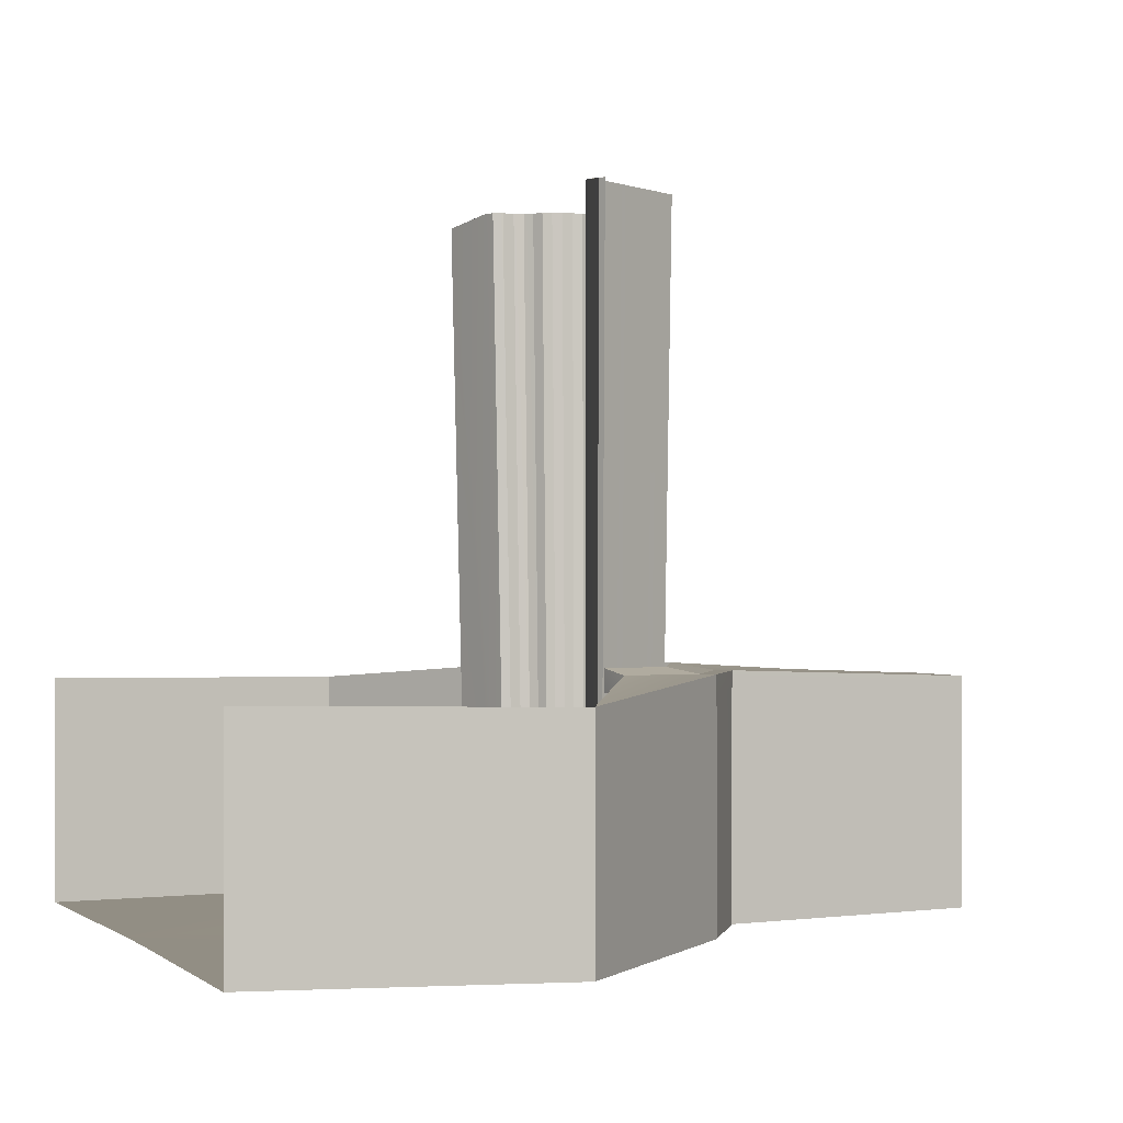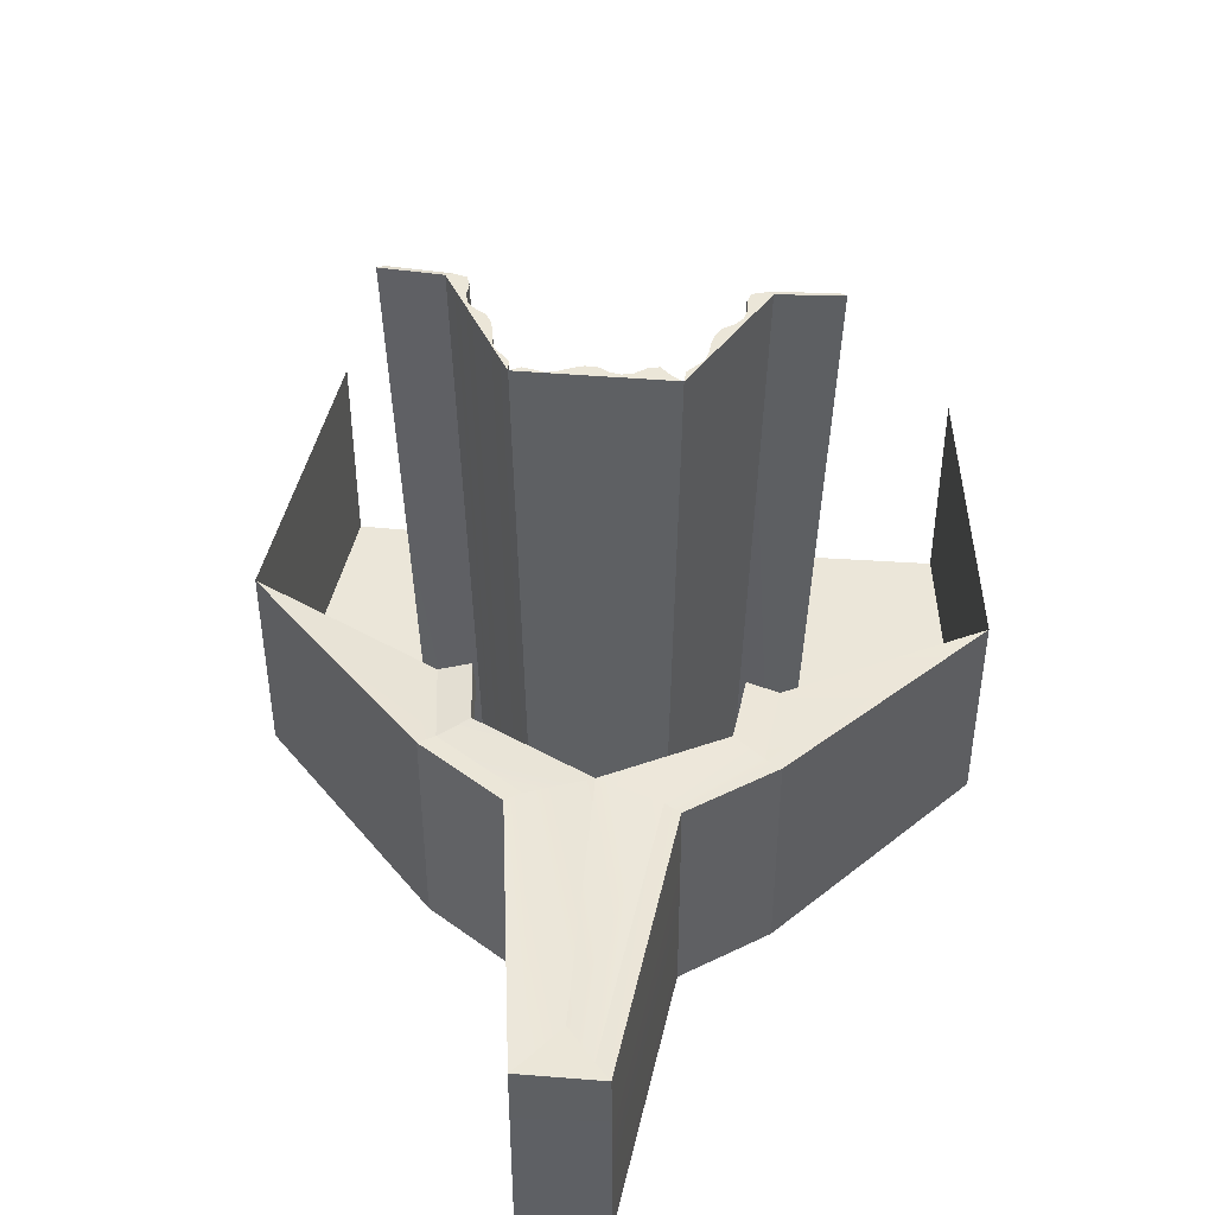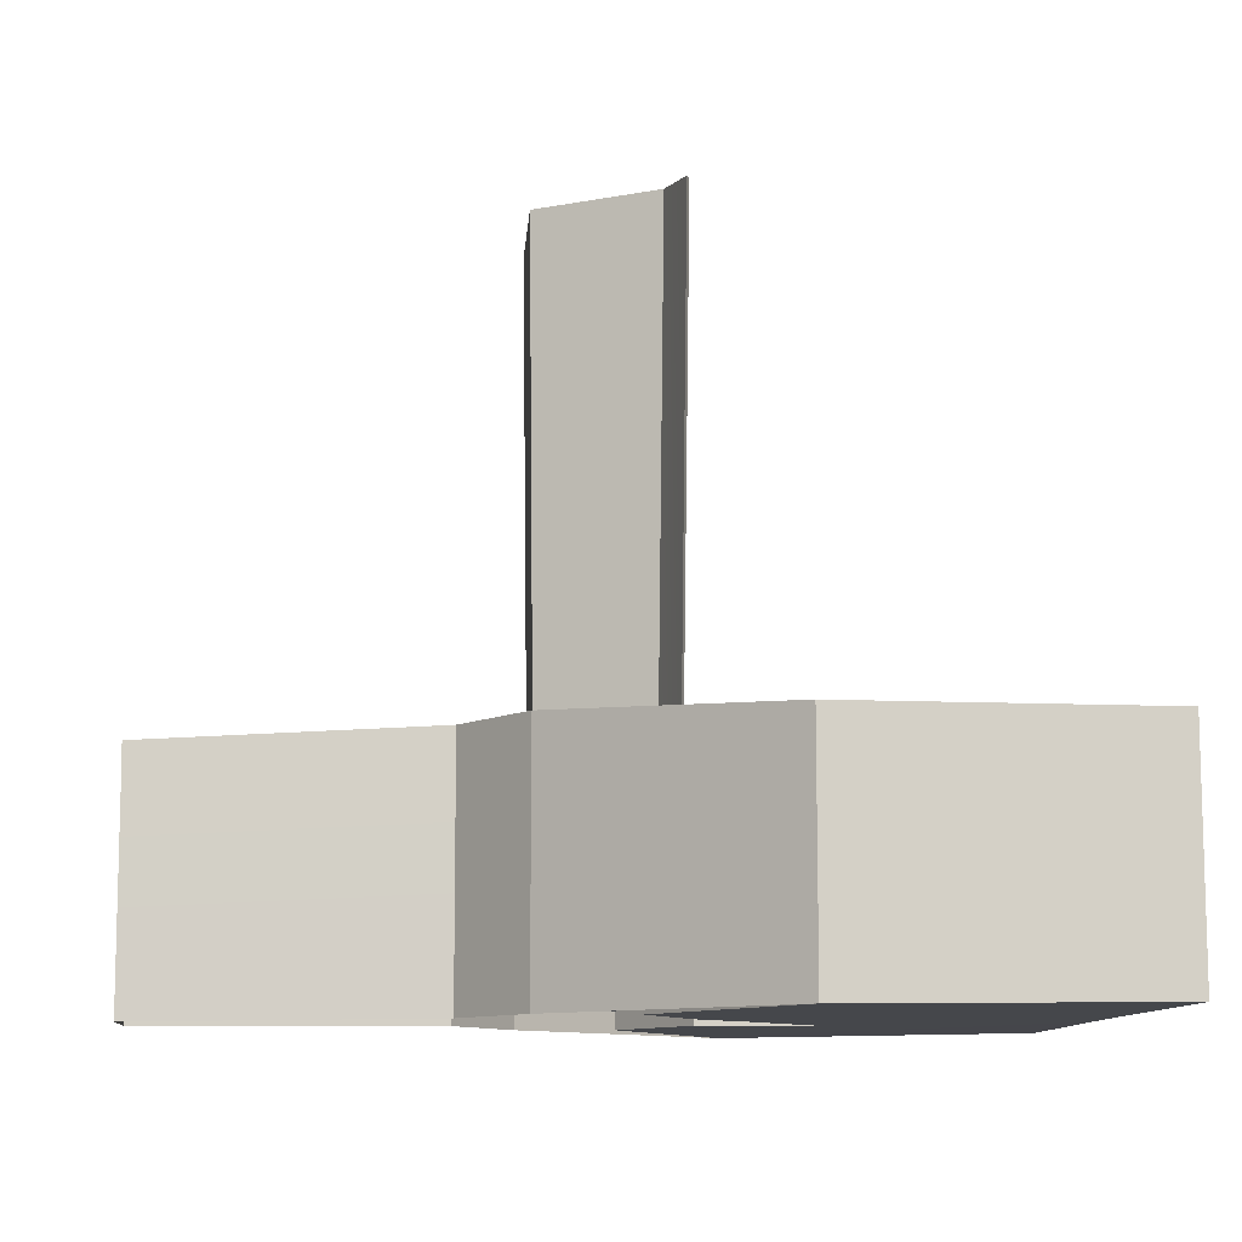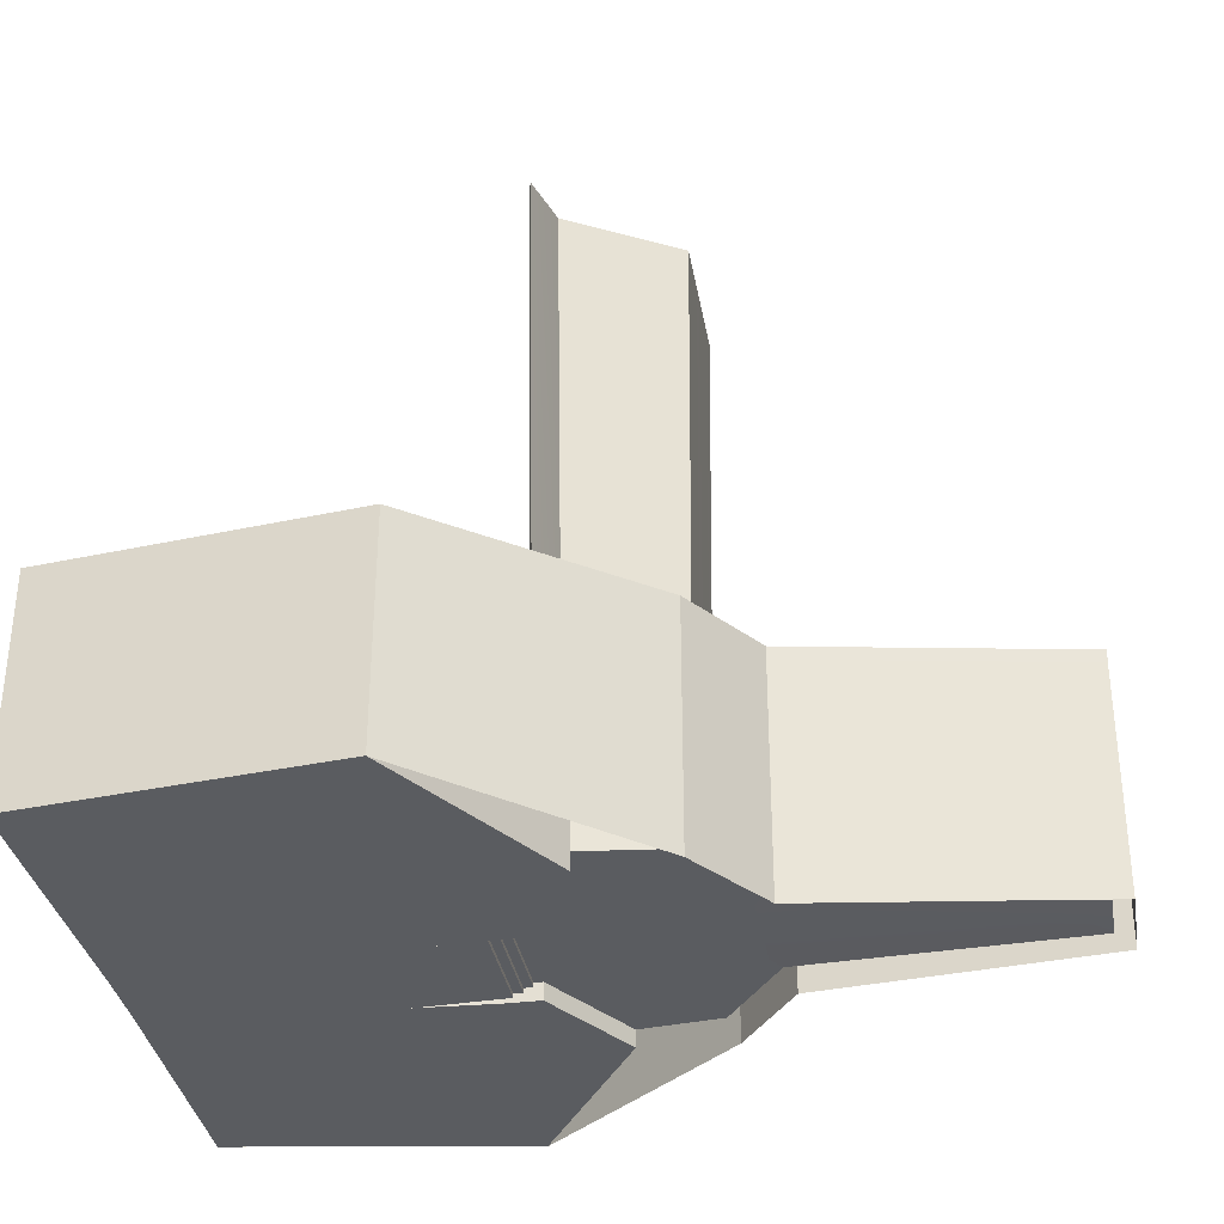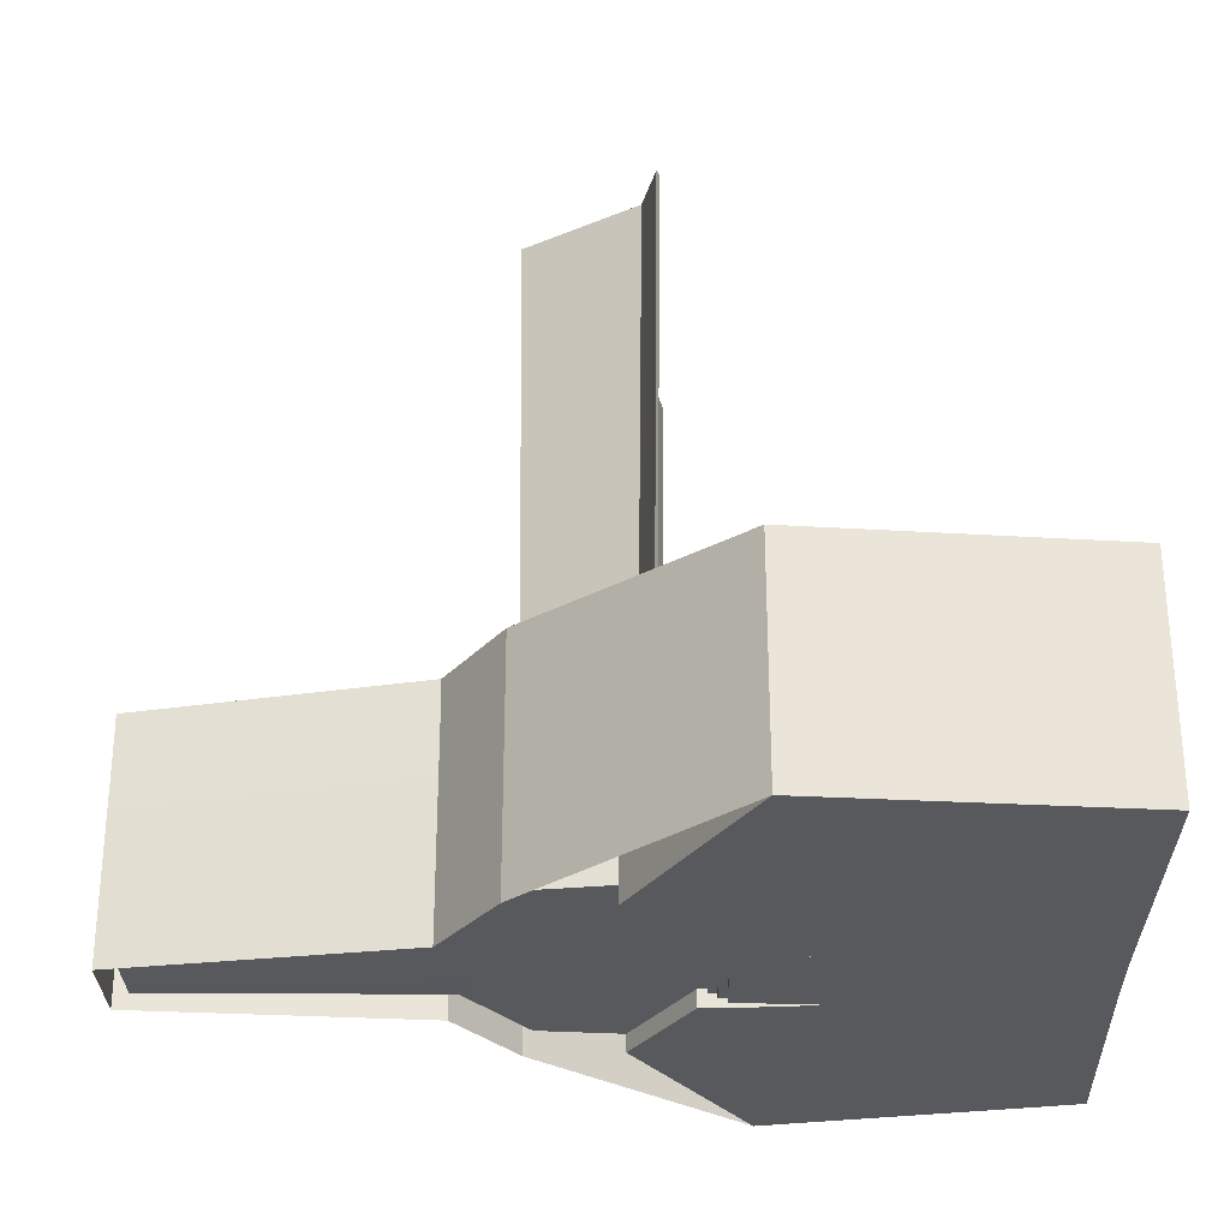
<metadata>
{"format":"obj","ext":"obj","renderer":"f3d","projection":"perspective","resolution":1024,"background":"white","views":[{"elev":-0.3,"azim":156.8,"up":"+Y"},{"elev":46.3,"azim":-84.7,"up":"+Y"},{"elev":-10.3,"azim":-4.2,"up":"+Y"},{"elev":-34.3,"azim":-170.3,"up":"+Y"},{"elev":-29.5,"azim":1.3,"up":"+Y"}]}
</metadata>
<code>
o Stage
g Stage
v 1.102 0.25 -18.89
v 12.25 0.25 -7
v 8.25 0.25 -7
v 1.102 0.25 17.89
v 8.25 0.25 6
v 12.25 0.25 6
v 21.28 0.25 5.5
v 14.37 0.25 40.24
v 49.03 0.75 -4.5
v 21.28 0.25 -6.5
v 49.6 0.75 -36.44
v 14.37 0.25 -41.24
v 49.03 0.75 3.5
v 49.6 0.75 35.44
v 14.37 26.5 -41.24
v 49.59 27 -36.44
v 9.25 2.25 -7
v 8.25 2.25 6
v 8.25 2.25 -7
v 9.25 2.25 6
v 9.25 1.75 -7
v 9.25 1.75 6
v 10.25 1.75 -7
v 10.25 1.75 6
v 10.25 1.25 -7
v 10.25 1.25 6
v 11.25 1.25 -7
v 11.25 1.25 6
v 11.25 0.75 -7
v 11.25 0.75 6
v 12.25 0.75 -7
v 12.25 0.75 6
v 1.102 2.25 -18.89
v 1.102 2.25 17.89
v -15.14 2.25 6.869
v -14 2.25 5
v -8.296 2.25 16.78
v -8.296 2.25 -17.78
v -14 2.25 -6
v -44.75 1 1
v -46.75 1 2.757
v -44.75 1 -2
v -15.14 2.25 -7.869
v -46.75 1 -3.757
v -9.428 0.25 18.66
v -9.428 2.25 18.66
v -9.428 0.25 -19.66
v -9.428 2.25 -19.66
v -8.296 28.5 16.78
v -9.428 28.5 18.66
v -16.35 28.5 8.659
v -46.82 27.25 -3.712
v -48.82 27.25 -5.469
v -16.35 28.5 -9.692
v 1.102 26.5 17.89
v 14.37 26.5 40.24
v 1.102 28.5 17.89
v -9.428 26.5 18.66
v -9.428 26.5 -19.66
v -9.428 28.5 -19.66
v 1.102 26.5 -18.89
v 1.102 28.5 -18.89
v -15.21 28.5 -7.824
v -13.08 29.15 -0.5081
v -42.82 27.27 -0.5165
v -46.79 25.25 -3.734
v -46.78 25.25 2.717
v -42.79 25.27 -0.5081
v -46.82 27.25 2.678
v -15.21 28.5 6.79
v -6.041 29.18 13.29
v -48.75 0 4.513
v -48.75 0 -5.513
v -48.75 1 4.513
v -48.75 1 -5.513
v -16.28 0.25 8.737
v -16.28 2.25 8.737
v -16.28 2.25 -9.737
v -16.28 0.25 -9.737
v -48.82 27.25 4.435
v -8.296 28.5 -17.78
v -8.296 26.5 -17.78
v -15.18 26.5 -7.846
v -16.32 26.5 -9.715
v -48.79 25.25 -5.491
v -48.78 25.25 4.474
v -15.17 26.5 6.829
v -16.31 26.5 8.698
v -8.296 26.5 16.78
v -12.9 26.47 -0.508
v -6.034 26.51 13.02
v -6.036 26.5 -14.02
v -6.043 29.18 -14.29
v 1.569 26.5 13.91
v 1.714 29.18 14.2
v 1.569 26.5 -14.91
v 1.714 29.18 -15.2
v 49.59 27 35.44
v -9.408 81.25 7.389
v -8.125 81.25 7.462
v -8.414 81.25 7.963
v -7.687 3.359 6.85
v -7.436 3.359 6.415
v -8.553 3.116 6.35
v -5.955 3.366 7.85
v -6.425 81.25 9.111
v -5.089 3.529 8.35
v -5.431 81.25 9.685
v -4.223 3.418 8.85
v -4.436 81.25 10.26
v -3.442 81.25 10.83
v -3.357 3.447 9.35
v -2.491 2.957 9.85
v -2.447 81.25 11.41
v -1.625 2.765 10.35
v -1.453 81.25 11.98
v -0.759 3.081 10.85
v -0.4585 81.25 12.56
v 0.1071 2.886 11.35
v 3.4 81.25 12.76
v 2.601 2.942 11.03
v 3.838 81.25 14.3
v 2.525 81.25 14.28
v 3.519 81.25 14.85
v 2.705 2.602 12.85
v -8.414 81.25 -9.263
v -8.125 81.25 -8.762
v -9.405 81.25 -8.688
v -8.55 3.116 -7.65
v -7.436 3.359 -7.715
v -7.687 3.359 -8.15
v -6.393 81.25 -10.36
v -5.928 3.366 -9.103
v -6.667 3.243 -8.383
v -7.243 81.25 -9.53
v -5.955 3.366 -9.15
v -7.42 81.25 -9.837
v -6.821 3.243 -8.65
v -5.089 3.529 -9.65
v -5.431 81.25 -10.99
v -6.425 81.25 -10.41
v -4.223 3.418 -10.15
v -3.357 3.447 -10.65
v -3.442 81.25 -12.13
v -4.436 81.25 -11.56
v -1.812 81.25 -11.61
v -1.938 2.957 -10.19
v -2.804 3.447 -9.693
v -2.807 81.25 -11.03
v -0.252 81.25 -13.5
v -0.5792 3.081 -11.84
v -1.345 2.765 -11.17
v -1.131 81.25 -12.72
v -0.759 3.081 -12.15
v -0.4585 81.25 -13.86
v -1.453 81.25 -13.28
v -1.625 2.765 -11.65
v 0.1071 2.886 -12.65
v 2.705 2.602 -14.15
v 3.519 81.25 -16.15
v 2.525 81.25 -15.58
v -8.827 81.25 -7.54
v -9.405 81.25 -7.54
v -8.55 3.359 -6.65
v -8.047 3.359 -6.65
v -9.051 81.25 -6.391
v -8.55 3.243 -5.65
v -9.405 81.25 -6.391
v -8.242 3.243 -5.65
v -8.495 3.366 -4.65
v -9.341 81.25 -5.243
v -8.55 3.366 -4.65
v -9.405 81.25 -5.243
v -8.55 3.529 -3.65
v -9.405 81.25 -4.095
v -8.55 3.418 -2.65
v -9.405 81.25 -2.947
v -8.55 3.447 -1.65
v -9.405 81.25 -1.798
v -8.55 2.957 -0.65
v -9.405 81.25 -0.65
v -8.55 2.765 0.35
v -9.405 81.25 0.4983
v -8.55 3.081 1.35
v -9.405 81.25 1.647
v -8.55 2.886 2.35
v -9.405 81.25 2.795
v -7.995 2.602 5.35
v -8.55 2.602 5.35
v -9.405 81.25 6.24
v -8.768 81.25 6.24
v 2.982 2.602 12.37
v 4.598 1.664 18.27
v 5.454 80.31 20.97
v -6.667 3.243 7.083
v -6.821 3.243 7.35
v -7.243 81.25 8.23
v -7.42 81.25 8.537
v -5.928 3.366 7.803
v -6.393 81.25 9.056
v -4.92 3.529 8.058
v -5.237 81.25 9.35
v -3.825 3.418 8.162
v -3.98 81.25 9.468
v -2.804 3.447 8.393
v -2.807 81.25 9.734
v -1.938 2.957 8.892
v -1.812 81.25 10.31
v -1.345 2.765 9.865
v -1.131 81.25 11.42
v -0.5792 3.081 10.54
v -0.252 81.25 12.2
v 0.4073 2.886 10.83
v 0.8808 81.25 12.53
v 0.536 81.25 13.13
v 0.9731 2.868 11.85
v 1.629 2.868 10.71
v 2.284 81.25 12.4
v 1.53 81.25 13.7
v 1.839 2.942 12.35
v -4.92 3.529 -9.358
v -5.237 81.25 -10.65
v -3.825 3.418 -9.462
v -3.98 81.25 -10.77
v -2.491 2.957 -11.15
v -2.447 81.25 -12.71
v 0.4073 2.886 -12.13
v 0.8808 81.25 -13.83
v 0.536 81.25 -14.43
v 0.9731 2.868 -13.15
v 1.629 2.868 -12.01
v 2.284 81.25 -13.7
v 1.53 81.25 -15
v 1.839 2.942 -13.65
v 2.601 2.942 -12.33
v 3.4 81.25 -14.06
v 2.982 2.602 -13.67
v 3.838 81.25 -15.6
v -8.213 3.529 -3.65
v -9.017 81.25 -4.095
v -7.755 3.418 -2.65
v -8.491 81.25 -2.947
v -7.444 3.447 -1.65
v -8.135 81.25 -1.798
v -7.443 2.957 -0.65
v -8.134 81.25 -0.65
v -7.989 2.765 0.35
v -8.761 81.25 0.4983
v -8.19 3.081 1.35
v -8.992 81.25 1.647
v -7.949 2.886 2.35
v -8.715 81.25 2.795
v -7.238 2.868 3.35
v -8.55 2.868 3.35
v -7.898 81.25 3.943
v -9.405 81.25 3.943
v -7.026 2.942 4.35
v -8.55 2.942 4.35
v -7.654 81.25 5.091
v -9.405 81.25 5.091
v 5.135 80.31 -23.04
v 4.321 1.664 -20.24
v 5.454 80.31 -22.27
v 4.598 1.664 -19.57
v 4.321 1.664 18.94
v 5.135 80.31 21.74
f 3 2 1
f 6 5 4
f 4 7 6
f 4 8 7
f 12 10 9
f 9 11 12
f 14 13 7
f 7 8 14
f 2 10 12
f 12 1 2
f 15 12 11
f 11 16 15
f 20 17 19 18
f 22 21 17 20
f 24 23 21 22
f 26 25 23 24
f 28 27 25 26
f 30 29 27 28
f 32 31 29 30
f 3 19 17 21
f 23 25 3 21
f 27 29 3 25
f 31 2 3 29
f 22 5 26 24
f 26 5 30 28
f 30 5 6 32
f 20 18 5 22
f 19 3 1 33
f 34 4 5 18
f 37 36 35
f 19 33 38
f 39 36 18
f 18 19 39
f 35 36 40
f 40 41 35
f 40 36 39
f 39 42 40
f 44 42 39
f 39 43 44
f 41 40 42
f 42 44 41
f 34 18 36
f 36 37 34
f 19 38 43
f 43 39 19
f 8 46 45
f 48 12 47
f 51 50 49
f 8 4 34
f 54 53 52
f 12 33 1
f 57 56 55
f 56 50 58
f 60 15 59
f 15 62 61
f 65 64 63
f 68 67 66
f 65 52 69
f 71 64 70
f 75 73 72
f 72 74 75
f 46 77 76
f 76 45 46
f 47 79 78
f 78 48 47
f 72 76 77
f 77 74 72
f 75 78 79
f 79 73 75
f 51 70 69
f 69 80 51
f 70 51 49
f 49 71 70
f 56 57 49
f 49 50 56
f 80 69 52
f 52 53 80
f 54 63 81
f 81 60 54
f 63 54 52
f 52 65 63
f 60 81 62
f 62 15 60
f 82 38 33
f 33 61 82
f 61 33 12
f 12 15 61
f 56 8 34
f 34 55 56
f 15 12 48
f 48 59 15
f 83 43 38
f 38 82 83
f 59 48 78
f 78 84 59
f 66 44 43
f 43 83 66
f 84 78 75
f 75 85 84
f 67 41 44
f 44 66 67
f 85 75 74
f 74 86 85
f 87 35 41
f 41 67 87
f 86 74 77
f 77 88 86
f 89 37 35
f 35 87 89
f 88 77 46
f 46 58 88
f 55 34 37
f 37 89 55
f 58 46 8
f 8 56 58
f 51 88 58
f 58 50 51
f 71 91 90
f 90 64 71
f 80 86 88
f 88 51 80
f 64 90 68
f 68 65 64
f 53 85 86
f 86 80 53
f 54 84 85
f 85 53 54
f 65 68 90
f 90 64 65
f 60 59 84
f 84 54 60
f 64 90 92
f 92 93 64
f 71 95 94
f 94 91 71
f 93 92 96
f 96 97 93
f 68 66 83
f 83 90 68
f 93 81 63
f 63 64 93
f 94 55 89
f 89 91 94
f 90 87 67
f 67 68 90
f 65 69 70
f 70 64 65
f 91 89 87
f 87 90 91
f 95 57 55
f 55 94 95
f 71 49 57
f 57 95 71
f 90 83 82
f 82 92 90
f 96 61 62
f 62 97 96
f 92 82 61
f 61 96 92
f 97 62 81
f 81 93 97
f 98 14 8
f 8 56 98
f 10 2 31
f 7 32 6
f 101 100 99
f 104 103 102
f 107 106 105
f 107 108 106
f 109 108 107
f 112 111 110
f 113 111 112
f 113 114 111
f 117 116 115
f 117 118 116
f 119 118 117
f 122 121 120
f 125 124 123
f 128 127 126
f 131 130 129
f 134 133 132
f 135 134 132
f 141 140 139
f 139 140 142
f 145 144 143
f 148 147 146
f 149 148 146
f 152 151 150
f 153 152 150
f 156 155 154
f 157 156 154
f 154 155 158
f 161 160 159
f 163 162 128
f 129 165 164
f 166 165 162
f 167 163 164
f 167 168 163
f 171 170 169
f 174 173 172
f 174 175 173
f 176 175 174
f 176 177 175
f 180 179 178
f 180 181 179
f 184 183 182
f 184 185 183
f 186 185 184
f 186 187 185
f 104 189 188
f 99 191 190
f 194 193 192
f 136 141 139
f 136 138 137
f 137 141 136
f 10 31 32
f 32 7 10
f 9 10 7
f 7 13 9
f 100 103 104
f 104 99 100
f 99 104 102
f 102 101 99
f 196 102 103
f 103 195 196
f 195 103 100
f 100 197 195
f 198 101 102
f 102 196 198
f 197 100 101
f 101 198 197
f 105 196 195
f 195 199 105
f 199 195 197
f 197 200 199
f 106 198 196
f 196 105 106
f 200 197 198
f 198 106 200
f 107 105 199
f 199 201 107
f 201 199 200
f 200 202 201
f 202 200 106
f 106 108 202
f 109 107 201
f 201 203 109
f 203 201 202
f 202 204 203
f 112 110 108
f 108 109 112
f 204 202 108
f 108 110 204
f 112 109 203
f 203 205 112
f 205 203 204
f 204 206 205
f 206 204 110
f 110 111 206
f 113 112 205
f 205 207 113
f 207 205 206
f 206 208 207
f 208 206 111
f 111 114 208
f 115 113 207
f 207 209 115
f 209 207 208
f 208 210 209
f 116 114 113
f 113 115 116
f 210 208 114
f 114 116 210
f 117 115 209
f 209 211 117
f 211 209 210
f 210 212 211
f 212 210 116
f 116 118 212
f 119 117 211
f 211 213 119
f 213 211 212
f 212 214 213
f 216 215 118
f 118 119 216
f 214 212 118
f 118 215 214
f 216 119 213
f 213 217 216
f 217 213 214
f 214 218 217
f 220 219 215
f 215 216 220
f 218 214 215
f 215 219 218
f 220 216 217
f 217 121 220
f 121 217 218
f 218 120 121
f 125 123 219
f 219 220 125
f 120 218 219
f 219 123 120
f 125 220 121
f 121 192 125
f 194 192 121
f 121 122 194
f 122 120 123
f 123 124 122
f 130 127 128
f 128 129 130
f 129 128 126
f 126 131 129
f 131 138 134
f 134 130 131
f 130 134 135
f 135 127 130
f 126 137 138
f 138 131 126
f 127 135 137
f 137 126 127
f 138 136 133
f 133 134 138
f 135 132 141
f 141 137 135
f 136 139 221
f 221 133 136
f 133 221 222
f 222 132 133
f 132 222 140
f 140 141 132
f 139 142 223
f 223 221 139
f 221 223 224
f 224 222 221
f 142 140 145
f 145 143 142
f 222 224 145
f 145 140 222
f 142 143 148
f 148 223 142
f 223 148 149
f 149 224 223
f 224 149 144
f 144 145 224
f 143 225 147
f 147 148 143
f 144 226 225
f 225 143 144
f 149 146 226
f 226 144 149
f 225 157 152
f 152 147 225
f 147 152 153
f 153 146 147
f 226 156 157
f 157 225 226
f 146 153 156
f 156 226 146
f 157 154 151
f 151 152 157
f 153 150 155
f 155 156 153
f 154 158 227
f 227 151 154
f 151 227 228
f 228 150 151
f 158 155 229
f 229 230 158
f 150 228 229
f 229 155 150
f 158 230 231
f 231 227 158
f 227 231 232
f 232 228 227
f 230 229 233
f 233 234 230
f 228 232 233
f 233 229 228
f 230 234 235
f 235 231 230
f 231 235 236
f 236 232 231
f 234 233 161
f 161 159 234
f 232 236 161
f 161 233 232
f 234 159 237
f 237 235 234
f 235 237 238
f 238 236 235
f 236 238 160
f 160 161 236
f 162 165 129
f 129 128 162
f 128 129 164
f 164 163 128
f 167 164 165
f 165 169 167
f 171 169 165
f 165 166 171
f 166 162 163
f 163 168 166
f 172 167 169
f 169 170 172
f 173 168 167
f 167 172 173
f 171 166 168
f 168 173 171
f 174 172 170
f 170 239 174
f 239 170 171
f 171 240 239
f 240 171 173
f 173 175 240
f 176 174 239
f 239 241 176
f 241 239 240
f 240 242 241
f 242 240 175
f 175 177 242
f 178 176 241
f 241 243 178
f 243 241 242
f 242 244 243
f 179 177 176
f 176 178 179
f 244 242 177
f 177 179 244
f 180 178 243
f 243 245 180
f 245 243 244
f 244 246 245
f 246 244 179
f 179 181 246
f 182 180 245
f 245 247 182
f 247 245 246
f 246 248 247
f 183 181 180
f 180 182 183
f 248 246 181
f 181 183 248
f 184 182 247
f 247 249 184
f 249 247 248
f 248 250 249
f 250 248 183
f 183 185 250
f 186 184 249
f 249 251 186
f 251 249 250
f 250 252 251
f 252 250 185
f 185 187 252
f 254 186 251
f 251 253 254
f 253 251 252
f 252 255 253
f 256 187 186
f 186 254 256
f 255 252 187
f 187 256 255
f 258 254 253
f 253 257 258
f 257 253 255
f 255 259 257
f 260 256 254
f 254 258 260
f 259 255 256
f 256 260 259
f 189 258 257
f 257 188 189
f 188 257 259
f 259 191 188
f 190 260 258
f 258 189 190
f 191 259 260
f 260 190 191
f 104 188 191
f 191 99 104
f 99 190 189
f 189 104 99
f 264 262 261
f 261 263 264
f 265 193 194
f 194 266 265
f 265 125 192
f 192 193 265
f 266 124 125
f 125 265 266
f 194 122 124
f 124 266 194
f 262 159 160
f 160 261 262
f 261 160 238
f 238 263 261
f 264 237 159
f 159 262 264
f 263 238 237
f 237 264 263

</code>
